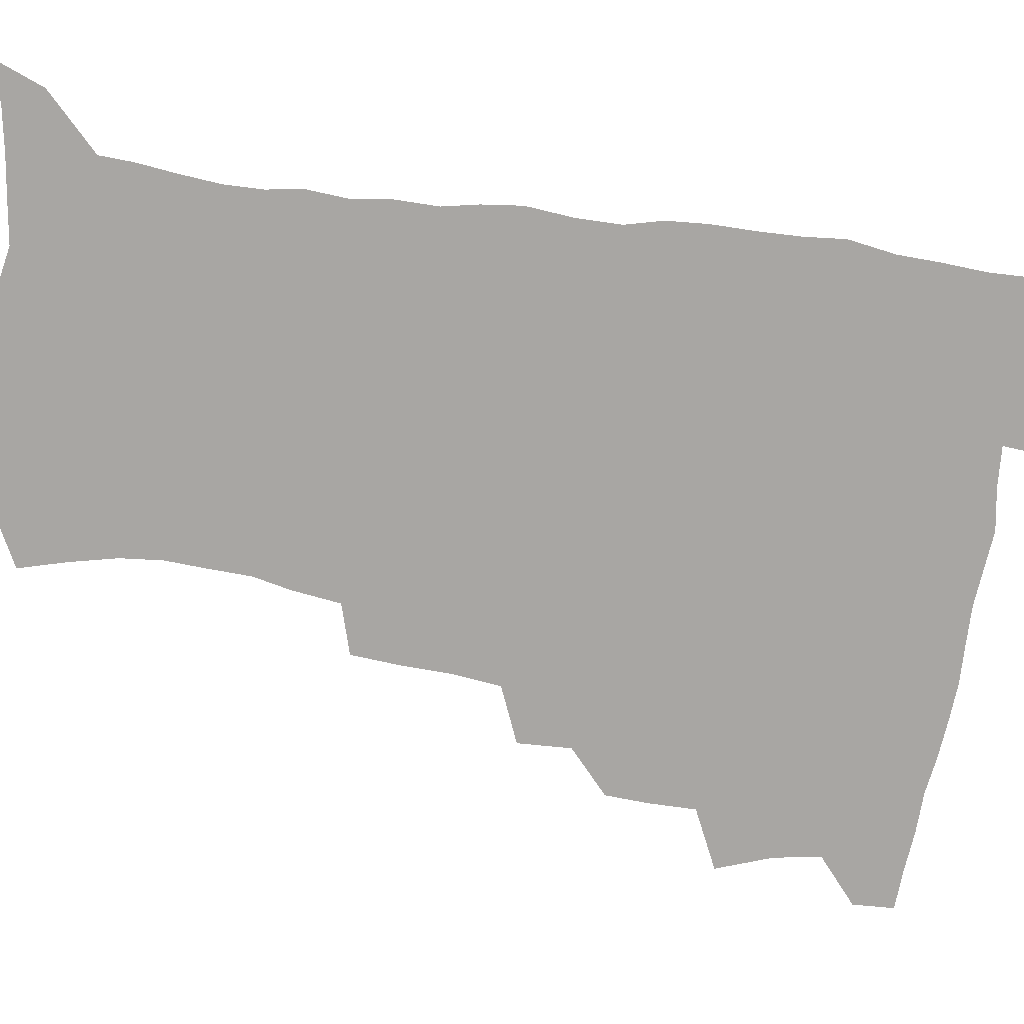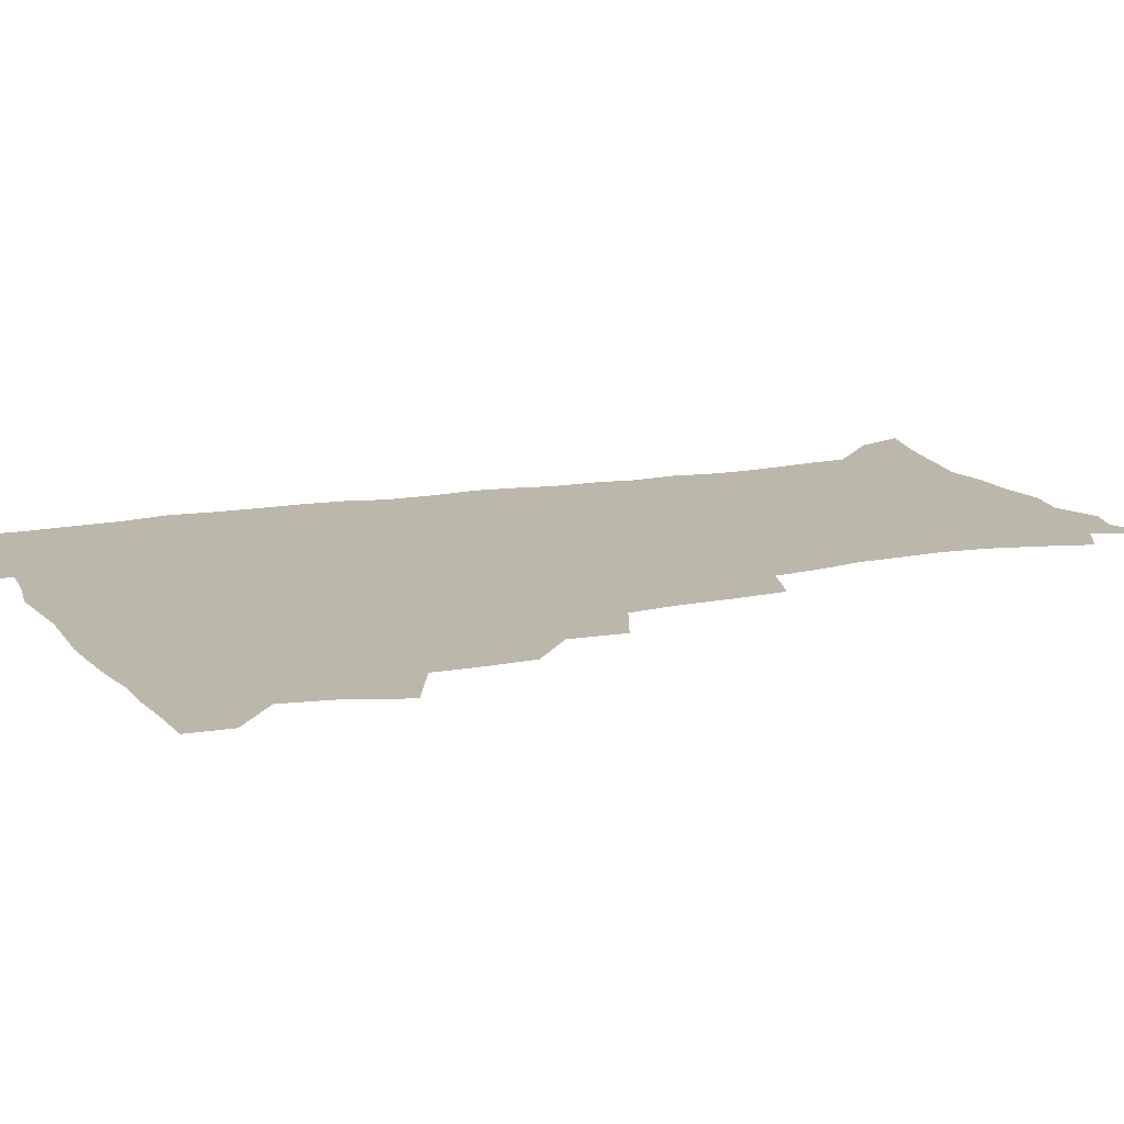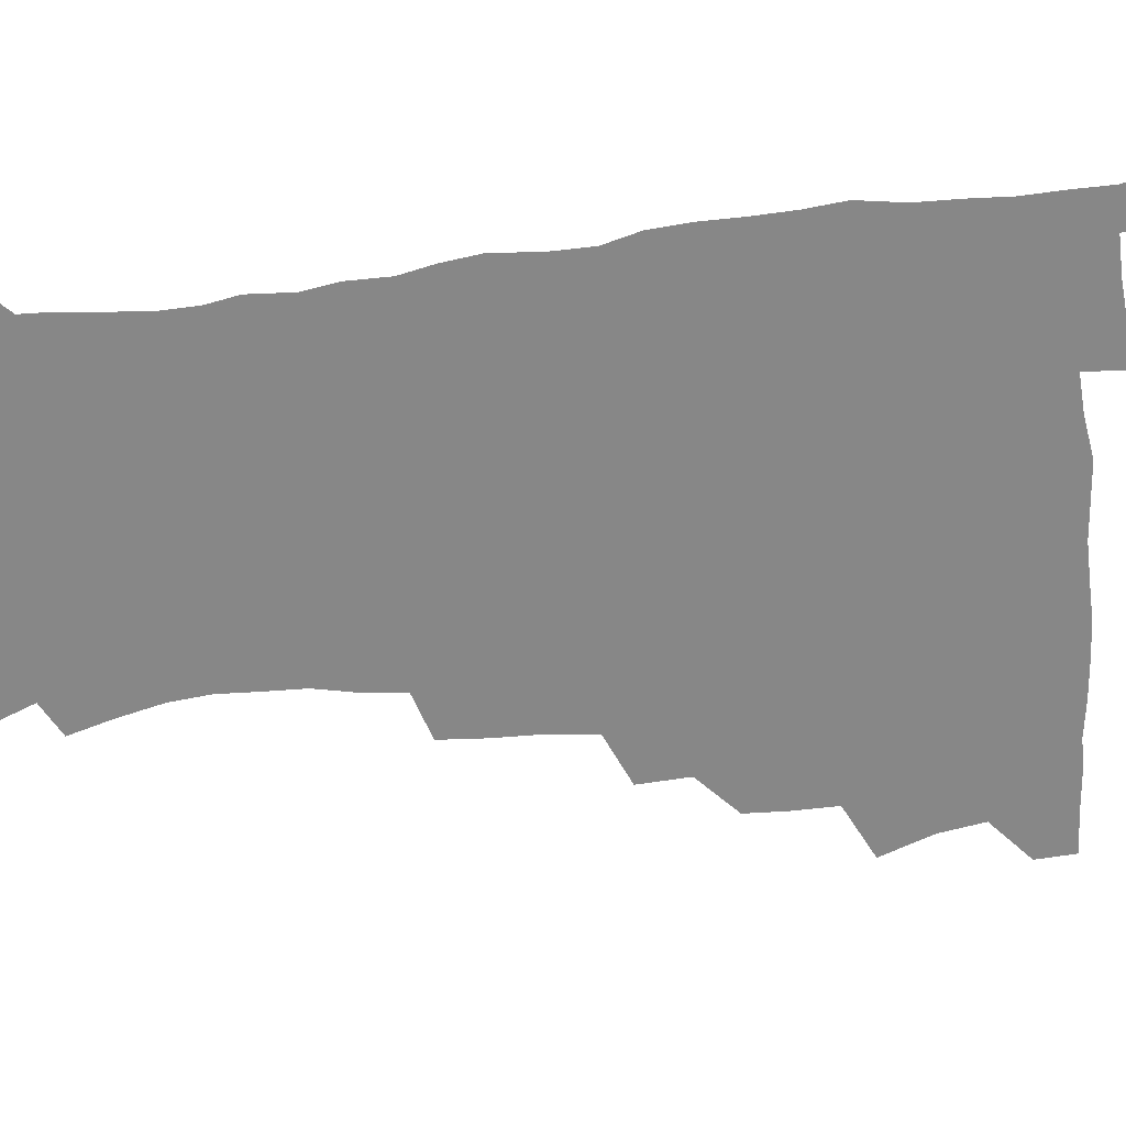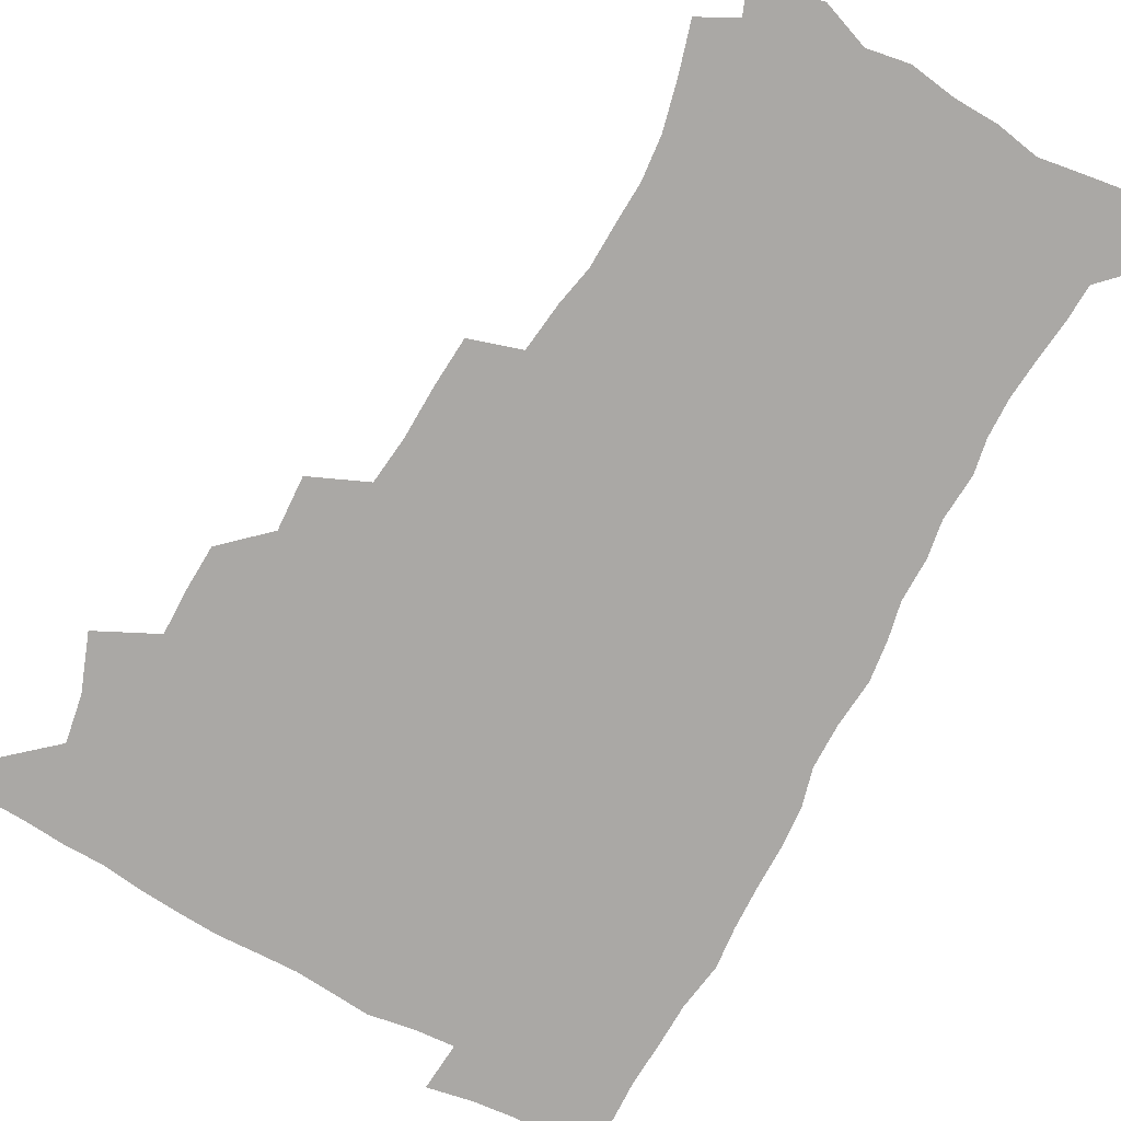
<metadata>
{"format":"obj","ext":"obj","renderer":"f3d","projection":"perspective","resolution":1024,"background":"white","views":[{"elev":-74.3,"azim":81.0,"up":"+Z"},{"elev":14.2,"azim":-113.3,"up":"+Z"},{"elev":-62.5,"azim":95.7,"up":"+Z"},{"elev":-75.1,"azim":-28.9,"up":"+Z"}]}
</metadata>
<code>
v 480.4 507.5 0
v 481.4 522.9 0
v 486.5 454.7 0
v 494.2 475.2 0
v 497.2 492.6 0
v 497.9 508.1 0
v 497 523.5 0
v 508.7 410.2 0
v 508.1 426.8 0
v 508.4 443.8 0
v 512.1 462.4 0
v 513 478.1 0
v 514.8 494 0
v 513.9 508.7 0
v 512.1 524.7 0
v 523.7 375.3 0
v 524.8 395.2 0
v 526.6 414.4 0
v 527.8 432.1 0
v 526.9 447.5 0
v 528.2 463.6 0
v 529.1 479.2 0
v 530.3 494.6 0
v 528.9 509.6 0
v 527.5 524.9 0
v 547.7 310.9 0
v 546.5 328.9 0
v 546.2 348.4 0
v 544.3 366.3 0
v 543.1 383.8 0
v 545.5 404 0
v 543 418.1 0
v 546.8 437.4 0
v 546.5 451.7 0
v 545.4 466 0
v 545.8 480.8 0
v 545.6 495.1 0
v 544.3 509.7 0
v 542 526.8 0
v 561.2 189.4 0
v 566.3 206.9 0
v 570.7 224.9 0
v 572.3 240.9 0
v 571.7 255.3 0
v 571.3 272.5 0
v 568.4 286.9 0
v 566.3 305.1 0
v 564.2 322.3 0
v 562.9 339.5 0
v 561.4 355.8 0
v 560.7 373.3 0
v 560 389.9 0
v 560.5 407.1 0
v 559.9 422.1 0
v 560.9 438 0
v 561.5 453.3 0
v 561.5 467.8 0
v 561 481.8 0
v 560 496 0
v 558.7 510.9 0
v 556.5 527.9 0
v 567 162.8 0
v 574.8 182.2 0
v 575.1 194.2 0
v 583.2 218.1 0
v 584.7 234.1 0
v 585.1 249.7 0
v 584.6 265.2 0
v 582.9 279.6 0
v 581.7 297.1 0
v 580.4 314.3 0
v 579.2 330.9 0
v 577.4 345.5 0
v 576.4 361.7 0
v 575.5 377.6 0
v 575.2 393.6 0
v 575.9 410.2 0
v 576.3 425.6 0
v 576.1 439.9 0
v 576.3 454.6 0
v 575.8 468.6 0
v 575.1 482.5 0
v 574.6 496.5 0
v 573.6 510.7 0
v 571 528.7 0
v 583.4 168.9 0
v 588.1 185.4 0
v 591.6 203.2 0
v 597.3 225.8 0
v 597.6 241 0
v 597.7 256.8 0
v 596.8 271.8 0
v 595 285.1 0
v 594.2 302.3 0
v 593 317.7 0
v 592.2 334.1 0
v 591.5 350.3 0
v 590.4 365.2 0
v 590.4 381.9 0
v 590.2 397.4 0
v 590.2 412.1 0
v 591 427.9 0
v 590 440.8 0
v 590.5 455.5 0
v 590.8 469.3 0
v 589.3 483.3 0
v 588.7 497.1 0
v 587.8 511.4 0
v 585.9 528.1 0
v 595.1 165.6 0
v 605.3 194.9 0
v 608.4 214.1 0
v 609.3 229.3 0
v 608.5 241.4 0
v 609.3 260.3 0
v 608.5 275.2 0
v 607.9 291.5 0
v 606.8 306.4 0
v 605.9 321.2 0
v 605.2 337 0
v 604.8 353 0
v 603.8 366.7 0
v 603.6 382.1 0
v 603.4 397 0
v 604 413.6 0
v 604.1 428.1 0
v 603.8 441.4 0
v 604.3 456 0
v 604.4 469.8 0
v 603.8 483.5 0
v 602.7 497.9 0
v 602.1 512 0
v 600.6 527.7 0
v 612.3 171.9 0
v 618.8 197.5 0
v 620.5 215.4 0
v 621.3 232.2 0
v 621.4 247.7 0
v 621 262.1 0
v 620.4 277.2 0
v 619.7 292.5 0
v 618.9 307 0
v 618.9 325.7 0
v 618.2 339.6 0
v 617.8 354.9 0
v 617 368 0
v 617.3 384.3 0
v 617.4 399.6 0
v 617.5 414.4 0
v 617.4 428.2 0
v 617.6 442.3 0
v 618.2 457 0
v 618 470.2 0
v 618.2 483.8 0
v 618.2 497.3 0
v 617.1 511.6 0
v 614.8 528.8 0
v 627.6 169.2 0
v 631.7 196.5 0
v 632.9 216.4 0
v 633.3 234.1 0
v 633.2 248.8 0
v 632.9 264.5 0
v 632.4 279.7 0
v 631.9 295.1 0
v 631.5 310.1 0
v 631.3 324.4 0
v 630.8 340 0
v 630.5 355.3 0
v 630.6 371.3 0
v 630.5 384.8 0
v 630.6 400 0
v 630.7 415.2 0
v 630.9 428.4 0
v 631 442.4 0
v 631.5 456.6 0
v 631.7 470 0
v 632 483.7 0
v 632.2 497.3 0
v 631.3 511.9 0
v 629 529.9 0
v 644.3 171.7 0
v 645.2 195.9 0
v 645.2 216.8 0
v 645.1 234 0
v 645 248.3 0
v 644.7 264.7 0
v 644.5 278.4 0
v 643.9 294.3 0
v 643.5 312.5 0
v 643.7 324.7 0
v 643.6 338.6 0
v 643.3 354.9 0
v 643.4 370.3 0
v 643.4 385.7 0
v 643.7 399.9 0
v 644.1 413.8 0
v 644.2 428.8 0
v 644.2 443.3 0
v 645.1 456.2 0
v 645.5 469.7 0
v 645.7 483.7 0
v 646 497.4 0
v 645.8 511.5 0
v 645 527.1 0
v 660.6 172.1 0
v 658.9 195.6 0
v 657.9 214.6 0
v 657.1 232.6 0
v 657.5 245.4 0
v 656.5 263.9 0
v 656.3 279.1 0
v 656 294.6 0
v 655.9 310.1 0
v 655.9 324.7 0
v 656 338.6 0
v 655.9 355.4 0
v 656.2 369.6 0
v 657.2 382.7 0
v 656.8 398.8 0
v 657.5 412.7 0
v 657.9 427.3 0
v 658.9 440.8 0
v 658.7 455.8 0
v 659.1 469.6 0
v 659.5 483.2 0
v 659.7 497.3 0
v 660.1 511.2 0
v 659.9 526 0
v 658.7 543.9 0
v 676 174.9 0
v 672.7 194.3 0
v 670.4 213.6 0
v 669.4 230.3 0
v 669.3 245.1 0
v 668.8 260.9 0
v 668.2 277.7 0
v 668.5 292 0
v 667.8 309.1 0
v 668.3 323.1 0
v 668.4 338.5 0
v 669.4 352.1 0
v 669.3 367.4 0
v 670.2 381.5 0
v 671.7 394.8 0
v 671.2 410.5 0
v 671.7 425.6 0
v 672.5 439.6 0
v 671.9 455.7 0
v 672.9 468.9 0
v 673.4 482.9 0
v 673.9 496.9 0
v 674.3 510.9 0
v 674.5 525.7 0
v 674.7 540.9 0
v 691.9 172.4 0
v 686.9 191.7 0
v 683.8 210.3 0
v 682 227.1 0
v 681.8 241.7 0
v 681.1 257.8 0
v 681.2 272.9 0
v 681.3 288.2 0
v 681.4 303.6 0
v 680.8 320.3 0
v 682 334.1 0
v 683 348.1 0
v 683.6 363 0
v 683.7 378.5 0
v 685.5 391.9 0
v 683.8 410.6 0
v 686.5 422.9 0
v 686.9 437.7 0
v 687.1 452.6 0
v 687.5 467.2 0
v 687.9 481.6 0
v 688.2 496.2 0
v 688.5 510.5 0
v 689.2 524.9 0
v 690 539.3 0
v 707.1 170.1 0
v 701.6 188.1 0
v 697.3 206.4 0
v 696.1 221.2 0
v 695.1 236.4 0
v 694.3 252.2 0
v 693.6 268.6 0
v 694.6 282.6 0
v 694.9 297.9 0
v 694.8 314 0
v 696.1 328.2 0
v 698.2 341.8 0
v 696.9 359.4 0
v 697.7 374.3 0
v 700.7 387.2 0
v 699.9 404.6 0
v 700.5 419.8 0
v 702.6 433.8 0
v 701.5 450.5 0
v 702.2 465.1 0
v 702.6 480 0
v 703.6 494.6 0
v 703.2 509.8 0
v 704.3 524.2 0
v 704.5 538.8 0
v 708.2 557.1 0
v 722.4 167.3 0
v 714.7 186.8 0
v 711.6 201.2 0
v 711.2 213.8 0
v 709.6 228.8 0
v 708.4 244.5 0
v 708.9 258.8 0
v 711.2 271.4 0
v 710.2 288.7 0
v 712.4 302.4 0
v 712.5 318.7 0
v 715.3 332.2 0
v 717.3 347.1 0
v 715.8 365 0
v 716.1 381.4 0
v 719.7 395.3 0
v 721 410.9 0
v 721 427.1 0
v 721.7 443.1 0
v 723.2 458.3 0
v 720.6 476.1 0
v 720.3 492.1 0
v 719.4 508.2 0
v 720 523.3 0
v 720.2 538.3 0
v 723 553.2 0
v 738.2 163.4 0
v 731.4 181.3 0
f 5 6 1
f 1 6 2
f 6 7 2
f 10 11 3
f 3 11 4
f 11 12 4
f 4 12 5
f 12 13 5
f 5 13 6
f 13 14 6
f 6 14 7
f 14 15 7
f 17 18 8
f 8 18 9
f 18 19 9
f 9 19 10
f 19 20 10
f 10 20 11
f 20 21 11
f 11 21 12
f 21 22 12
f 12 22 13
f 22 23 13
f 13 23 14
f 23 24 14
f 14 24 15
f 24 25 15
f 29 30 16
f 16 30 17
f 30 31 17
f 17 31 18
f 31 32 18
f 18 32 19
f 32 33 19
f 19 33 20
f 33 34 20
f 20 34 21
f 34 35 21
f 21 35 22
f 35 36 22
f 22 36 23
f 36 37 23
f 23 37 24
f 37 38 24
f 24 38 25
f 38 39 25
f 47 48 26
f 26 48 27
f 48 49 27
f 27 49 28
f 49 50 28
f 28 50 29
f 50 51 29
f 29 51 30
f 51 52 30
f 30 52 31
f 52 53 31
f 31 53 32
f 53 54 32
f 32 54 33
f 54 55 33
f 33 55 34
f 55 56 34
f 34 56 35
f 56 57 35
f 35 57 36
f 57 58 36
f 36 58 37
f 58 59 37
f 37 59 38
f 59 60 38
f 38 60 39
f 60 61 39
f 63 64 40
f 40 64 41
f 64 65 41
f 41 65 42
f 65 66 42
f 42 66 43
f 66 67 43
f 43 67 44
f 67 68 44
f 44 68 45
f 68 69 45
f 45 69 46
f 69 70 46
f 46 70 47
f 70 71 47
f 47 71 48
f 71 72 48
f 48 72 49
f 72 73 49
f 49 73 50
f 73 74 50
f 50 74 51
f 74 75 51
f 51 75 52
f 75 76 52
f 52 76 53
f 76 77 53
f 53 77 54
f 77 78 54
f 54 78 55
f 78 79 55
f 55 79 56
f 79 80 56
f 56 80 57
f 80 81 57
f 57 81 58
f 81 82 58
f 58 82 59
f 82 83 59
f 59 83 60
f 83 84 60
f 60 84 61
f 84 85 61
f 62 86 63
f 86 87 63
f 63 87 64
f 87 88 64
f 64 88 65
f 88 89 65
f 65 89 66
f 89 90 66
f 66 90 67
f 90 91 67
f 67 91 68
f 91 92 68
f 68 92 69
f 92 93 69
f 69 93 70
f 93 94 70
f 70 94 71
f 94 95 71
f 71 95 72
f 95 96 72
f 72 96 73
f 96 97 73
f 73 97 74
f 97 98 74
f 74 98 75
f 98 99 75
f 75 99 76
f 99 100 76
f 76 100 77
f 100 101 77
f 77 101 78
f 101 102 78
f 78 102 79
f 102 103 79
f 79 103 80
f 103 104 80
f 80 104 81
f 104 105 81
f 81 105 82
f 105 106 82
f 82 106 83
f 106 107 83
f 83 107 84
f 107 108 84
f 84 108 85
f 108 109 85
f 86 110 87
f 110 111 87
f 87 111 88
f 111 112 88
f 88 112 89
f 112 113 89
f 89 113 90
f 113 114 90
f 90 114 91
f 114 115 91
f 91 115 92
f 115 116 92
f 92 116 93
f 116 117 93
f 93 117 94
f 117 118 94
f 94 118 95
f 118 119 95
f 95 119 96
f 119 120 96
f 96 120 97
f 120 121 97
f 97 121 98
f 121 122 98
f 98 122 99
f 122 123 99
f 99 123 100
f 123 124 100
f 100 124 101
f 124 125 101
f 101 125 102
f 125 126 102
f 102 126 103
f 126 127 103
f 103 127 104
f 127 128 104
f 104 128 105
f 128 129 105
f 105 129 106
f 129 130 106
f 106 130 107
f 130 131 107
f 107 131 108
f 131 132 108
f 108 132 109
f 132 133 109
f 110 134 111
f 134 135 111
f 111 135 112
f 135 136 112
f 112 136 113
f 136 137 113
f 113 137 114
f 137 138 114
f 114 138 115
f 138 139 115
f 115 139 116
f 139 140 116
f 116 140 117
f 140 141 117
f 117 141 118
f 141 142 118
f 118 142 119
f 142 143 119
f 119 143 120
f 143 144 120
f 120 144 121
f 144 145 121
f 121 145 122
f 145 146 122
f 122 146 123
f 146 147 123
f 123 147 124
f 147 148 124
f 124 148 125
f 148 149 125
f 125 149 126
f 149 150 126
f 126 150 127
f 150 151 127
f 127 151 128
f 151 152 128
f 128 152 129
f 152 153 129
f 129 153 130
f 153 154 130
f 130 154 131
f 154 155 131
f 131 155 132
f 155 156 132
f 132 156 133
f 156 157 133
f 134 158 135
f 158 159 135
f 135 159 136
f 159 160 136
f 136 160 137
f 160 161 137
f 137 161 138
f 161 162 138
f 138 162 139
f 162 163 139
f 139 163 140
f 163 164 140
f 140 164 141
f 164 165 141
f 141 165 142
f 165 166 142
f 142 166 143
f 166 167 143
f 143 167 144
f 167 168 144
f 144 168 145
f 168 169 145
f 145 169 146
f 169 170 146
f 146 170 147
f 170 171 147
f 147 171 148
f 171 172 148
f 148 172 149
f 172 173 149
f 149 173 150
f 173 174 150
f 150 174 151
f 174 175 151
f 151 175 152
f 175 176 152
f 152 176 153
f 176 177 153
f 153 177 154
f 177 178 154
f 154 178 155
f 178 179 155
f 155 179 156
f 179 180 156
f 156 180 157
f 180 181 157
f 158 182 159
f 182 183 159
f 159 183 160
f 183 184 160
f 160 184 161
f 184 185 161
f 161 185 162
f 185 186 162
f 162 186 163
f 186 187 163
f 163 187 164
f 187 188 164
f 164 188 165
f 188 189 165
f 165 189 166
f 189 190 166
f 166 190 167
f 190 191 167
f 167 191 168
f 191 192 168
f 168 192 169
f 192 193 169
f 169 193 170
f 193 194 170
f 170 194 171
f 194 195 171
f 171 195 172
f 195 196 172
f 172 196 173
f 196 197 173
f 173 197 174
f 197 198 174
f 174 198 175
f 198 199 175
f 175 199 176
f 199 200 176
f 176 200 177
f 200 201 177
f 177 201 178
f 201 202 178
f 178 202 179
f 202 203 179
f 179 203 180
f 203 204 180
f 180 204 181
f 204 205 181
f 182 206 183
f 206 207 183
f 183 207 184
f 207 208 184
f 184 208 185
f 208 209 185
f 185 209 186
f 209 210 186
f 186 210 187
f 210 211 187
f 187 211 188
f 211 212 188
f 188 212 189
f 212 213 189
f 189 213 190
f 213 214 190
f 190 214 191
f 214 215 191
f 191 215 192
f 215 216 192
f 192 216 193
f 216 217 193
f 193 217 194
f 217 218 194
f 194 218 195
f 218 219 195
f 195 219 196
f 219 220 196
f 196 220 197
f 220 221 197
f 197 221 198
f 221 222 198
f 198 222 199
f 222 223 199
f 199 223 200
f 223 224 200
f 200 224 201
f 224 225 201
f 201 225 202
f 225 226 202
f 202 226 203
f 226 227 203
f 203 227 204
f 227 228 204
f 204 228 205
f 228 229 205
f 206 231 207
f 231 232 207
f 207 232 208
f 232 233 208
f 208 233 209
f 233 234 209
f 209 234 210
f 234 235 210
f 210 235 211
f 235 236 211
f 211 236 212
f 236 237 212
f 212 237 213
f 237 238 213
f 213 238 214
f 238 239 214
f 214 239 215
f 239 240 215
f 215 240 216
f 240 241 216
f 216 241 217
f 241 242 217
f 217 242 218
f 242 243 218
f 218 243 219
f 243 244 219
f 219 244 220
f 244 245 220
f 220 245 221
f 245 246 221
f 221 246 222
f 246 247 222
f 222 247 223
f 247 248 223
f 223 248 224
f 248 249 224
f 224 249 225
f 249 250 225
f 225 250 226
f 250 251 226
f 226 251 227
f 251 252 227
f 227 252 228
f 252 253 228
f 228 253 229
f 253 254 229
f 229 254 230
f 254 255 230
f 231 256 232
f 256 257 232
f 232 257 233
f 257 258 233
f 233 258 234
f 258 259 234
f 234 259 235
f 259 260 235
f 235 260 236
f 260 261 236
f 236 261 237
f 261 262 237
f 237 262 238
f 262 263 238
f 238 263 239
f 263 264 239
f 239 264 240
f 264 265 240
f 240 265 241
f 265 266 241
f 241 266 242
f 266 267 242
f 242 267 243
f 267 268 243
f 243 268 244
f 268 269 244
f 244 269 245
f 269 270 245
f 245 270 246
f 270 271 246
f 246 271 247
f 271 272 247
f 247 272 248
f 272 273 248
f 248 273 249
f 273 274 249
f 249 274 250
f 274 275 250
f 250 275 251
f 275 276 251
f 251 276 252
f 276 277 252
f 252 277 253
f 277 278 253
f 253 278 254
f 278 279 254
f 254 279 255
f 279 280 255
f 256 281 257
f 281 282 257
f 257 282 258
f 282 283 258
f 258 283 259
f 283 284 259
f 259 284 260
f 284 285 260
f 260 285 261
f 285 286 261
f 261 286 262
f 286 287 262
f 262 287 263
f 287 288 263
f 263 288 264
f 288 289 264
f 264 289 265
f 289 290 265
f 265 290 266
f 290 291 266
f 266 291 267
f 291 292 267
f 267 292 268
f 292 293 268
f 268 293 269
f 293 294 269
f 269 294 270
f 294 295 270
f 270 295 271
f 295 296 271
f 271 296 272
f 296 297 272
f 272 297 273
f 297 298 273
f 273 298 274
f 298 299 274
f 274 299 275
f 299 300 275
f 275 300 276
f 300 301 276
f 276 301 277
f 301 302 277
f 277 302 278
f 302 303 278
f 278 303 279
f 303 304 279
f 279 304 280
f 304 305 280
f 281 307 282
f 307 308 282
f 282 308 283
f 308 309 283
f 283 309 284
f 309 310 284
f 284 310 285
f 310 311 285
f 285 311 286
f 311 312 286
f 286 312 287
f 312 313 287
f 287 313 288
f 313 314 288
f 288 314 289
f 314 315 289
f 289 315 290
f 315 316 290
f 290 316 291
f 316 317 291
f 291 317 292
f 317 318 292
f 292 318 293
f 318 319 293
f 293 319 294
f 319 320 294
f 294 320 295
f 320 321 295
f 295 321 296
f 321 322 296
f 296 322 297
f 322 323 297
f 297 323 298
f 323 324 298
f 298 324 299
f 324 325 299
f 299 325 300
f 325 326 300
f 300 326 301
f 326 327 301
f 301 327 302
f 327 328 302
f 302 328 303
f 328 329 303
f 303 329 304
f 329 330 304
f 304 330 305
f 330 331 305
f 305 331 306
f 331 332 306
f 307 333 308
f 333 334 308
f 308 334 309

</code>
